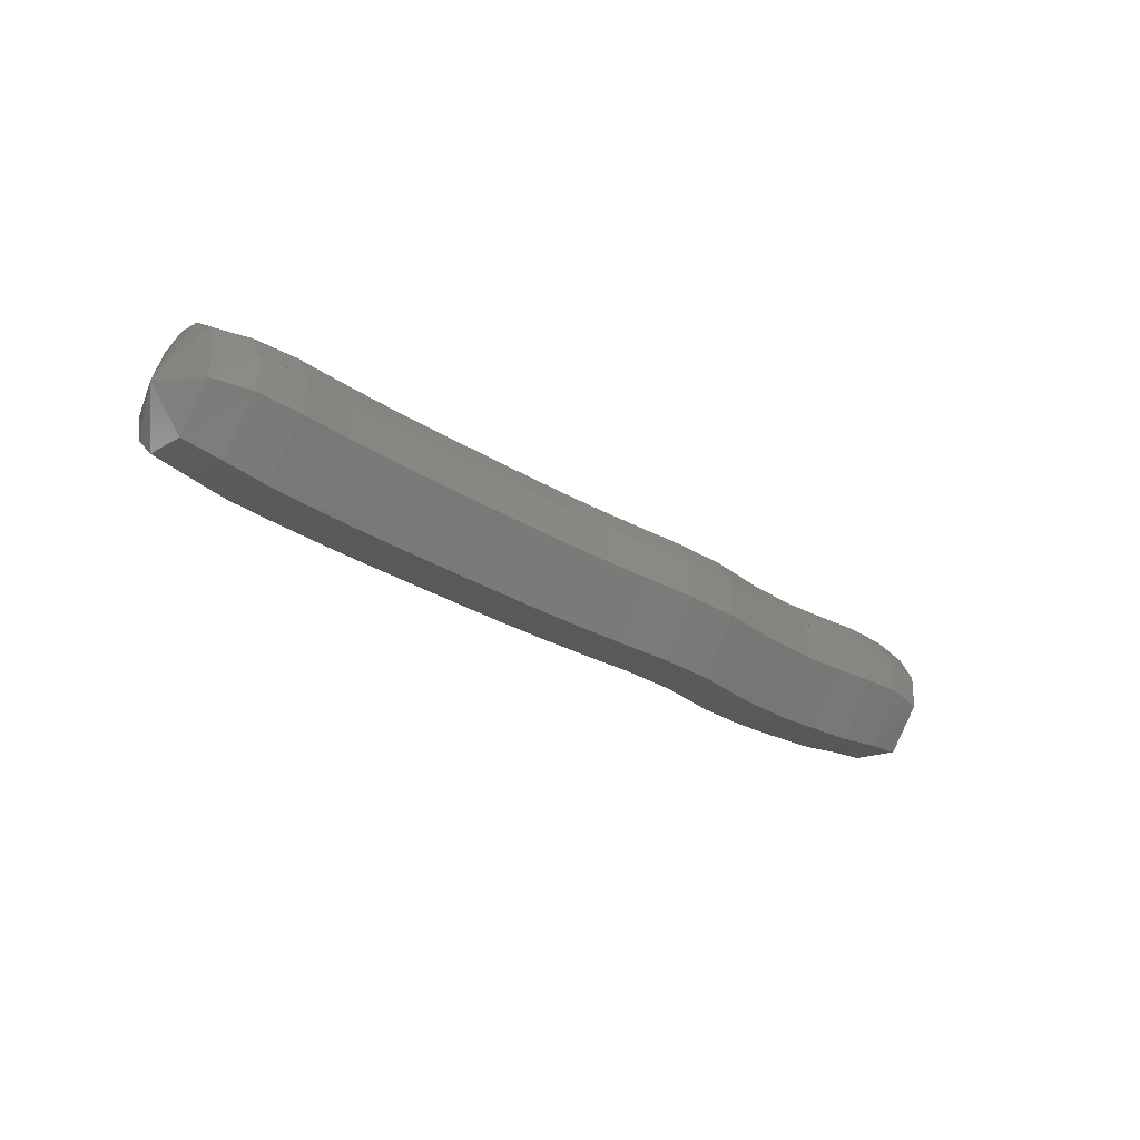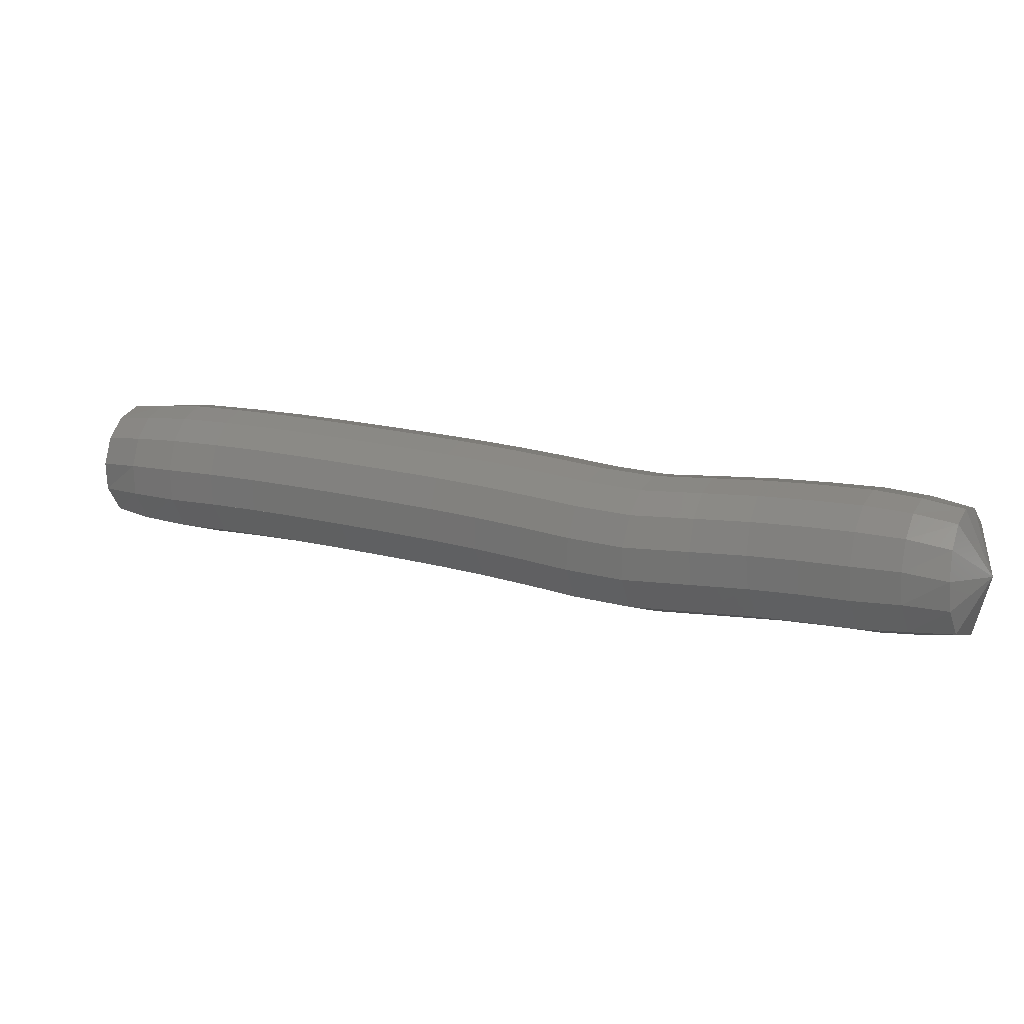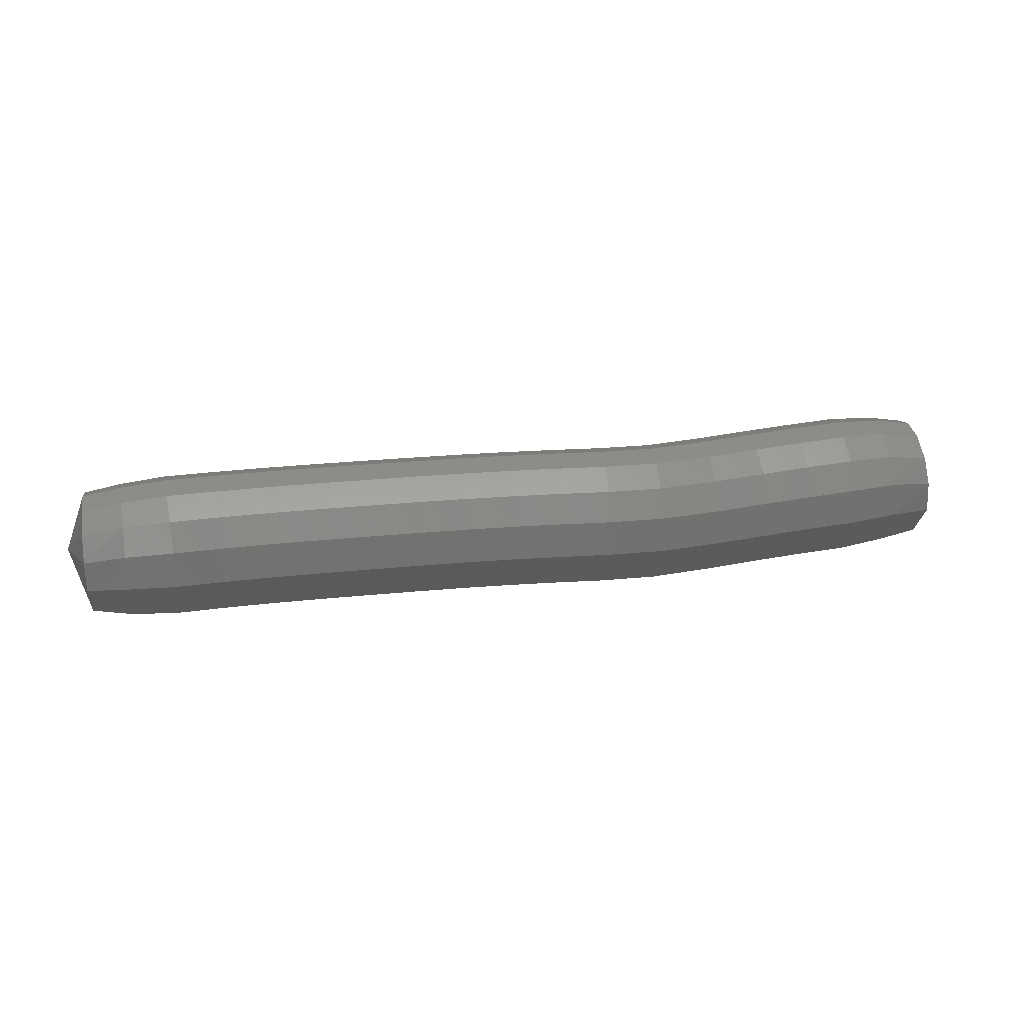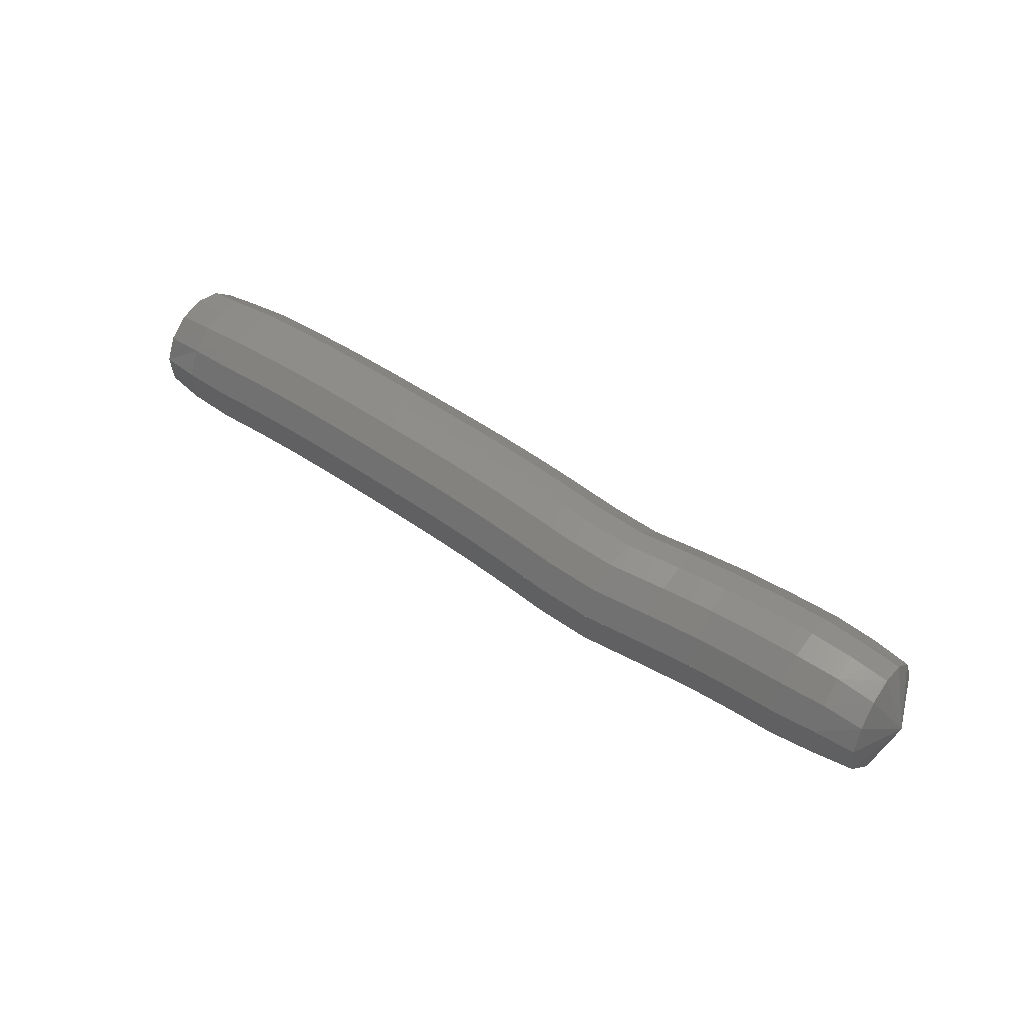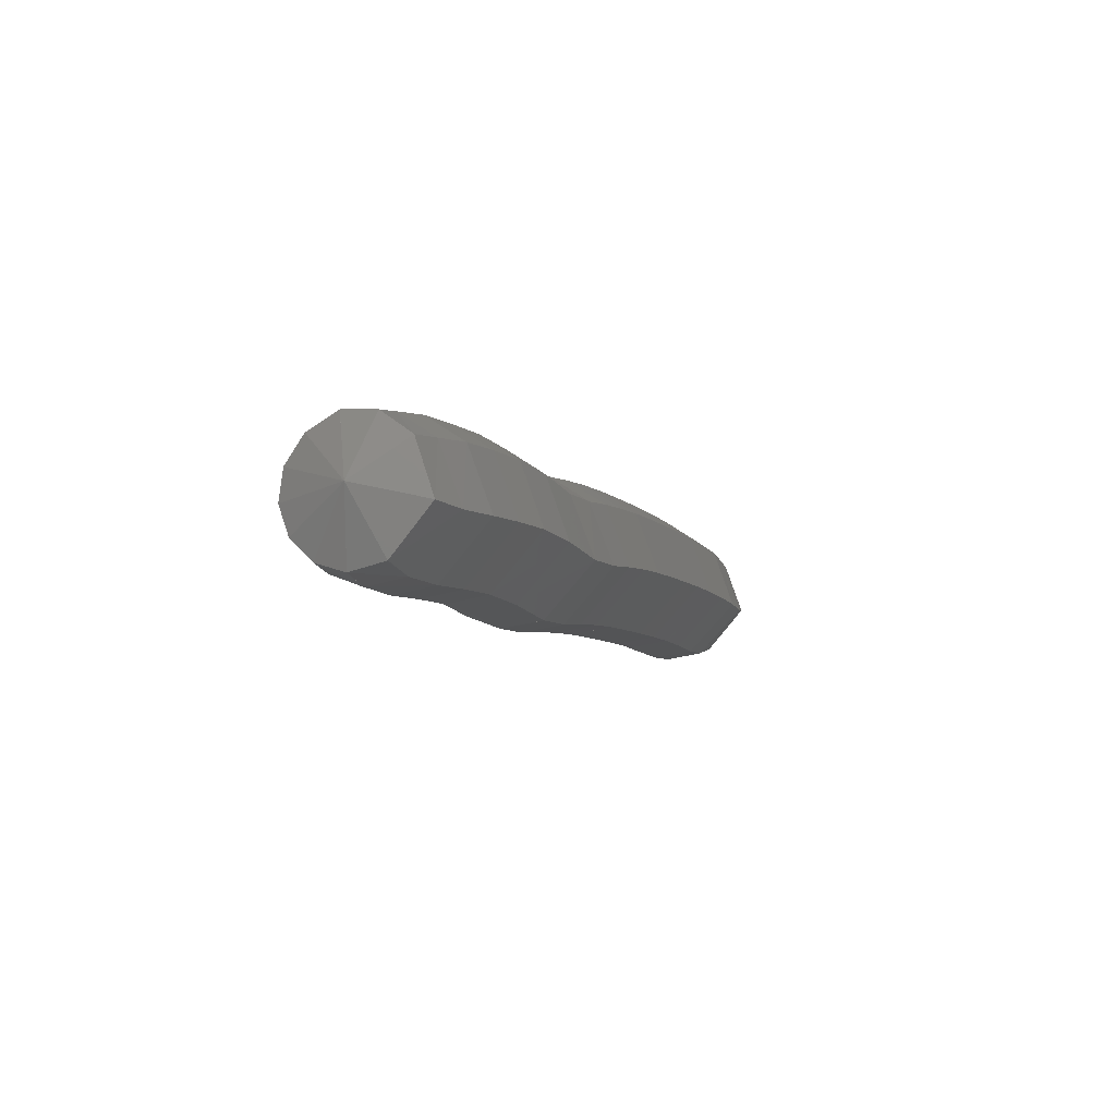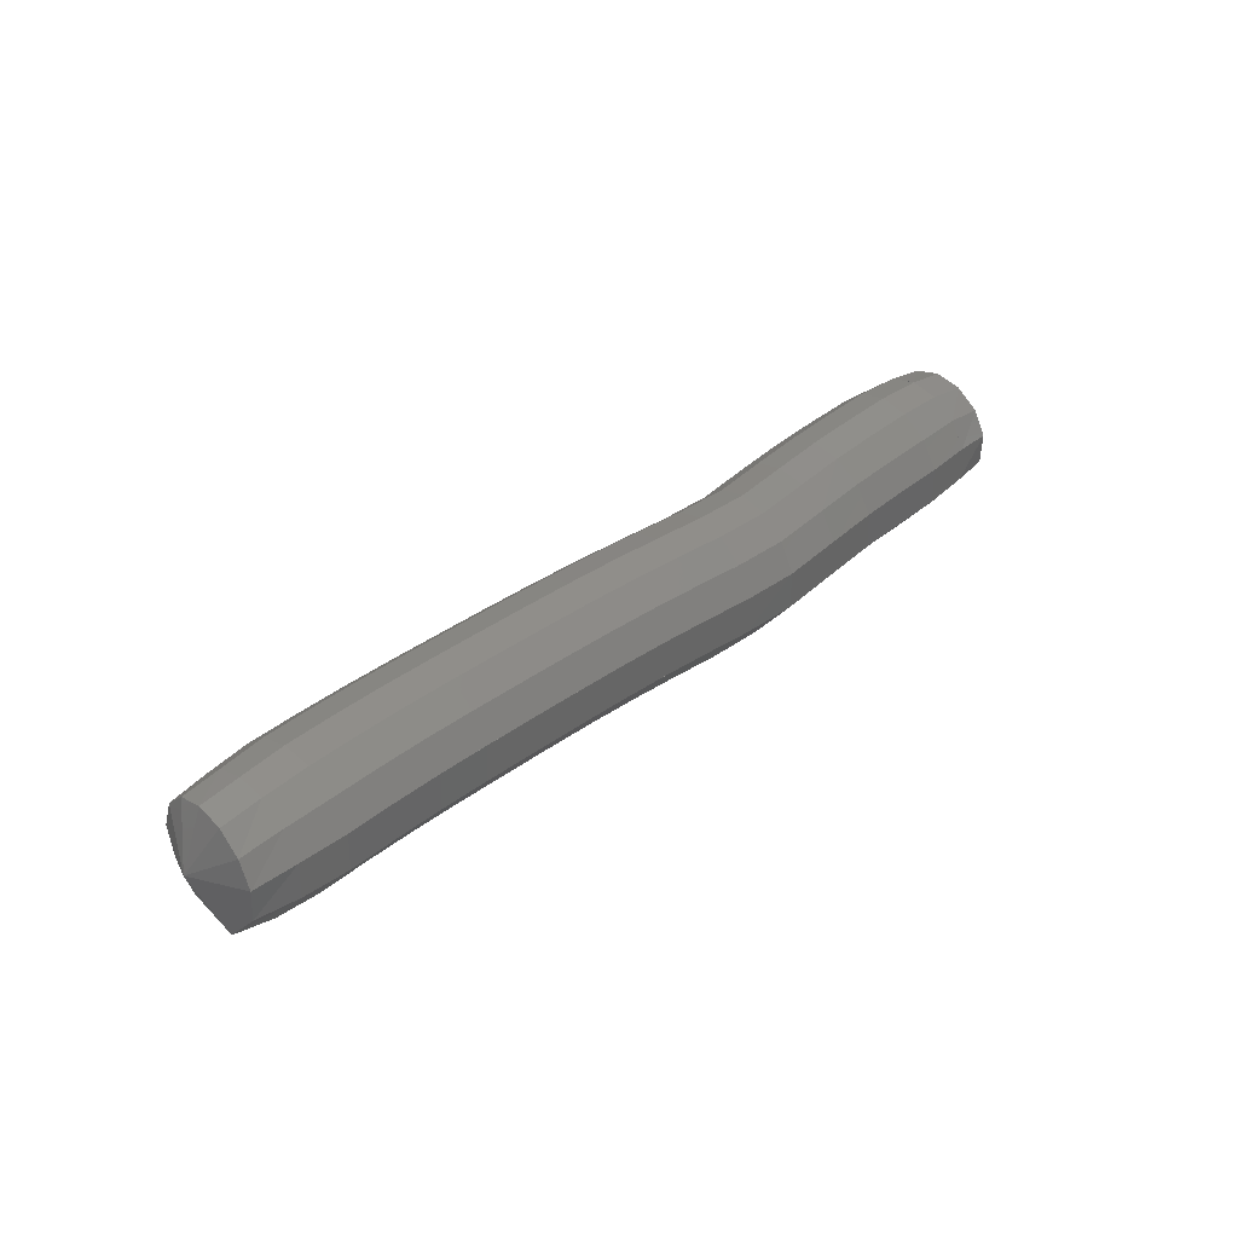
<metadata>
{"format":"stl","ext":"stl","renderer":"f3d","projection":"perspective","resolution":1024,"background":"white","views":[{"elev":-31.6,"azim":-65.2,"up":"+Z"},{"elev":-45.5,"azim":12.1,"up":"+Y"},{"elev":24.9,"azim":-33.4,"up":"+Z"},{"elev":51.2,"azim":13.5,"up":"+Z"},{"elev":-30.8,"azim":109.0,"up":"+Y"},{"elev":36.5,"azim":-67.6,"up":"+Z"}]}
</metadata>
<code>
# stl→obj: 211 verts, 440 faces
v -59.9 -23.36 265.6
v -59.85 -23.51 265.3
v -59.75 -23.28 265.3
v -59.67 -23.61 265.3
v -59.57 -23.35 265.3
v -59.45 -23.7 265.2
v -59.35 -23.42 265.3
v -59.21 -23.79 265.2
v -59.1 -23.51 265.3
v -58.97 -23.88 265.2
v -58.85 -23.6 265.3
v -58.72 -23.98 265.2
v -58.61 -23.71 265.3
v -58.48 -24.09 265.2
v -58.36 -23.81 265.3
v -58.23 -24.2 265.2
v -58.11 -23.92 265.3
v -57.99 -24.31 265.2
v -57.86 -24.04 265.3
v -57.75 -24.42 265.2
v -57.62 -24.15 265.3
v -57.52 -24.54 265.2
v -57.39 -24.27 265.3
v -57.29 -24.66 265.2
v -57.15 -24.4 265.3
v -57.02 -24.78 265.2
v -56.89 -24.51 265.3
v -56.69 -24.88 265.2
v -56.58 -24.6 265.3
v -56.42 -24.97 265.3
v -56.31 -24.69 265.3
v -56.18 -25.07 265.3
v -56.07 -24.8 265.3
v -55.95 -25.18 265.3
v -55.83 -24.9 265.4
v -55.74 -25.27 265.3
v -55.63 -25.01 265.4
v -55.55 -25.33 265.4
v -55.46 -25.09 265.4
v -55.43 -25.26 265.7
v -59.7 -23.17 265.5
v -59.52 -23.22 265.5
v -59.3 -23.28 265.5
v -59.05 -23.37 265.5
v -58.8 -23.47 265.5
v -58.55 -23.58 265.5
v -58.3 -23.69 265.5
v -58.05 -23.8 265.5
v -57.81 -23.91 265.5
v -57.56 -24.02 265.5
v -57.32 -24.15 265.5
v -57.08 -24.27 265.5
v -56.83 -24.39 265.5
v -56.54 -24.47 265.5
v -56.27 -24.56 265.5
v -56.03 -24.66 265.5
v -55.79 -24.77 265.5
v -55.59 -24.88 265.6
v -55.42 -24.98 265.5
v -59.68 -23.14 265.6
v -59.51 -23.19 265.7
v -59.29 -23.25 265.7
v -59.04 -23.34 265.7
v -58.79 -23.44 265.7
v -58.54 -23.55 265.7
v -58.29 -23.66 265.7
v -58.04 -23.77 265.7
v -57.79 -23.88 265.7
v -57.55 -23.99 265.7
v -57.31 -24.12 265.7
v -57.07 -24.24 265.7
v -56.81 -24.36 265.7
v -56.53 -24.44 265.7
v -56.27 -24.53 265.7
v -56.03 -24.63 265.7
v -55.79 -24.74 265.7
v -55.59 -24.85 265.7
v -55.42 -24.94 265.7
v -59.7 -23.19 265.8
v -59.53 -23.26 265.8
v -59.32 -23.33 265.8
v -59.07 -23.42 265.8
v -58.82 -23.52 265.8
v -58.57 -23.62 265.8
v -58.32 -23.73 265.8
v -58.07 -23.84 265.8
v -57.83 -23.95 265.8
v -57.58 -24.07 265.8
v -57.34 -24.19 265.8
v -57.1 -24.31 265.8
v -56.85 -24.43 265.8
v -56.57 -24.51 265.8
v -56.32 -24.6 265.8
v -56.07 -24.7 265.9
v -55.83 -24.81 265.9
v -55.63 -24.91 265.9
v -55.45 -24.99 265.9
v -59.75 -23.29 265.9
v -59.58 -23.37 265.9
v -59.36 -23.45 265.9
v -59.11 -23.53 265.9
v -58.87 -23.63 265.9
v -58.62 -23.74 265.9
v -58.37 -23.84 265.9
v -58.12 -23.95 265.9
v -57.88 -24.06 265.9
v -57.64 -24.18 265.9
v -57.4 -24.3 265.9
v -57.16 -24.42 265.9
v -56.91 -24.54 265.9
v -56.63 -24.62 265.9
v -56.37 -24.71 266
v -56.13 -24.81 266
v -55.89 -24.92 266
v -55.69 -25.02 266
v -55.5 -25.09 266
v -59.81 -23.41 265.9
v -59.63 -23.5 266
v -59.41 -23.58 266
v -59.16 -23.67 266
v -58.92 -23.76 266
v -58.67 -23.86 266
v -58.43 -23.97 266
v -58.18 -24.08 266
v -57.94 -24.19 266
v -57.7 -24.3 266
v -57.47 -24.42 266
v -57.23 -24.55 266
v -56.97 -24.66 266
v -56.68 -24.75 266
v -56.42 -24.84 266
v -56.19 -24.94 266
v -55.96 -25.04 266
v -55.74 -25.14 266
v -55.56 -25.22 266
v -59.86 -23.54 265.9
v -59.68 -23.62 265.9
v -59.45 -23.71 265.9
v -59.21 -23.8 265.9
v -58.97 -23.89 265.9
v -58.73 -24 265.9
v -58.48 -24.1 265.9
v -58.24 -24.21 265.9
v -58 -24.32 265.9
v -57.76 -24.43 265.9
v -57.53 -24.55 265.9
v -57.3 -24.67 265.9
v -57.04 -24.79 265.9
v -56.74 -24.88 265.9
v -56.48 -24.97 266
v -56.24 -25.07 266
v -56.01 -25.17 266
v -55.8 -25.26 266
v -55.6 -25.34 266
v -59.91 -23.64 265.8
v -59.72 -23.74 265.8
v -59.5 -23.83 265.9
v -59.26 -23.92 265.9
v -59.02 -24.01 265.9
v -58.78 -24.11 265.9
v -58.54 -24.22 265.9
v -58.29 -24.33 265.9
v -58.05 -24.44 265.9
v -57.82 -24.55 265.9
v -57.59 -24.66 265.9
v -57.36 -24.79 265.9
v -57.09 -24.91 265.9
v -56.78 -25 265.9
v -56.52 -25.09 265.9
v -56.29 -25.19 265.9
v -56.06 -25.29 265.9
v -55.84 -25.38 265.9
v -55.64 -25.45 265.9
v -59.93 -23.69 265.7
v -59.75 -23.8 265.7
v -59.52 -23.91 265.7
v -59.28 -23.99 265.7
v -59.05 -24.09 265.7
v -58.81 -24.19 265.7
v -58.57 -24.29 265.7
v -58.32 -24.4 265.7
v -58.08 -24.51 265.7
v -57.85 -24.62 265.7
v -57.63 -24.73 265.7
v -57.39 -24.86 265.7
v -57.13 -24.98 265.7
v -56.8 -25.08 265.7
v -56.53 -25.17 265.7
v -56.31 -25.26 265.7
v -56.08 -25.37 265.8
v -55.86 -25.45 265.8
v -55.65 -25.5 265.7
v -59.93 -23.68 265.5
v -59.75 -23.8 265.5
v -59.52 -23.9 265.5
v -59.28 -23.99 265.5
v -59.05 -24.08 265.5
v -58.81 -24.18 265.5
v -58.57 -24.29 265.5
v -58.32 -24.4 265.5
v -58.08 -24.5 265.5
v -57.85 -24.61 265.5
v -57.62 -24.73 265.5
v -57.39 -24.85 265.5
v -57.12 -24.97 265.5
v -56.79 -25.08 265.5
v -56.52 -25.17 265.5
v -56.29 -25.27 265.5
v -56.06 -25.37 265.6
v -55.84 -25.45 265.6
v -55.63 -25.5 265.6
f 1 1 2
f 2 1 3
f 2 3 4
f 4 3 5
f 4 5 6
f 6 5 7
f 6 7 8
f 8 7 9
f 8 9 10
f 10 9 11
f 10 11 12
f 12 11 13
f 12 13 14
f 14 13 15
f 14 15 16
f 16 15 17
f 16 17 18
f 18 17 19
f 18 19 20
f 20 19 21
f 20 21 22
f 22 21 23
f 22 23 24
f 24 23 25
f 24 25 26
f 26 25 27
f 26 27 28
f 28 27 29
f 28 29 30
f 30 29 31
f 30 31 32
f 32 31 33
f 32 33 34
f 34 33 35
f 34 35 36
f 36 35 37
f 36 37 38
f 38 37 39
f 38 39 40
f 40 39 40
f 1 1 3
f 3 1 41
f 3 41 5
f 5 41 42
f 5 42 7
f 7 42 43
f 7 43 9
f 9 43 44
f 9 44 11
f 11 44 45
f 11 45 13
f 13 45 46
f 13 46 15
f 15 46 47
f 15 47 17
f 17 47 48
f 17 48 19
f 19 48 49
f 19 49 21
f 21 49 50
f 21 50 23
f 23 50 51
f 23 51 25
f 25 51 52
f 25 52 27
f 27 52 53
f 27 53 29
f 29 53 54
f 29 54 31
f 31 54 55
f 31 55 33
f 33 55 56
f 33 56 35
f 35 56 57
f 35 57 37
f 37 57 58
f 37 58 39
f 39 58 59
f 39 59 40
f 40 59 40
f 1 1 41
f 41 1 60
f 41 60 42
f 42 60 61
f 42 61 43
f 43 61 62
f 43 62 44
f 44 62 63
f 44 63 45
f 45 63 64
f 45 64 46
f 46 64 65
f 46 65 47
f 47 65 66
f 47 66 48
f 48 66 67
f 48 67 49
f 49 67 68
f 49 68 50
f 50 68 69
f 50 69 51
f 51 69 70
f 51 70 52
f 52 70 71
f 52 71 53
f 53 71 72
f 53 72 54
f 54 72 73
f 54 73 55
f 55 73 74
f 55 74 56
f 56 74 75
f 56 75 57
f 57 75 76
f 57 76 58
f 58 76 77
f 58 77 59
f 59 77 78
f 59 78 40
f 40 78 40
f 1 1 60
f 60 1 79
f 60 79 61
f 61 79 80
f 61 80 62
f 62 80 81
f 62 81 63
f 63 81 82
f 63 82 64
f 64 82 83
f 64 83 65
f 65 83 84
f 65 84 66
f 66 84 85
f 66 85 67
f 67 85 86
f 67 86 68
f 68 86 87
f 68 87 69
f 69 87 88
f 69 88 70
f 70 88 89
f 70 89 71
f 71 89 90
f 71 90 72
f 72 90 91
f 72 91 73
f 73 91 92
f 73 92 74
f 74 92 93
f 74 93 75
f 75 93 94
f 75 94 76
f 76 94 95
f 76 95 77
f 77 95 96
f 77 96 78
f 78 96 97
f 78 97 40
f 40 97 40
f 1 1 79
f 79 1 98
f 79 98 80
f 80 98 99
f 80 99 81
f 81 99 100
f 81 100 82
f 82 100 101
f 82 101 83
f 83 101 102
f 83 102 84
f 84 102 103
f 84 103 85
f 85 103 104
f 85 104 86
f 86 104 105
f 86 105 87
f 87 105 106
f 87 106 88
f 88 106 107
f 88 107 89
f 89 107 108
f 89 108 90
f 90 108 109
f 90 109 91
f 91 109 110
f 91 110 92
f 92 110 111
f 92 111 93
f 93 111 112
f 93 112 94
f 94 112 113
f 94 113 95
f 95 113 114
f 95 114 96
f 96 114 115
f 96 115 97
f 97 115 116
f 97 116 40
f 40 116 40
f 1 1 98
f 98 1 117
f 98 117 99
f 99 117 118
f 99 118 100
f 100 118 119
f 100 119 101
f 101 119 120
f 101 120 102
f 102 120 121
f 102 121 103
f 103 121 122
f 103 122 104
f 104 122 123
f 104 123 105
f 105 123 124
f 105 124 106
f 106 124 125
f 106 125 107
f 107 125 126
f 107 126 108
f 108 126 127
f 108 127 109
f 109 127 128
f 109 128 110
f 110 128 129
f 110 129 111
f 111 129 130
f 111 130 112
f 112 130 131
f 112 131 113
f 113 131 132
f 113 132 114
f 114 132 133
f 114 133 115
f 115 133 134
f 115 134 116
f 116 134 135
f 116 135 40
f 40 135 40
f 1 1 117
f 117 1 136
f 117 136 118
f 118 136 137
f 118 137 119
f 119 137 138
f 119 138 120
f 120 138 139
f 120 139 121
f 121 139 140
f 121 140 122
f 122 140 141
f 122 141 123
f 123 141 142
f 123 142 124
f 124 142 143
f 124 143 125
f 125 143 144
f 125 144 126
f 126 144 145
f 126 145 127
f 127 145 146
f 127 146 128
f 128 146 147
f 128 147 129
f 129 147 148
f 129 148 130
f 130 148 149
f 130 149 131
f 131 149 150
f 131 150 132
f 132 150 151
f 132 151 133
f 133 151 152
f 133 152 134
f 134 152 153
f 134 153 135
f 135 153 154
f 135 154 40
f 40 154 40
f 1 1 136
f 136 1 155
f 136 155 137
f 137 155 156
f 137 156 138
f 138 156 157
f 138 157 139
f 139 157 158
f 139 158 140
f 140 158 159
f 140 159 141
f 141 159 160
f 141 160 142
f 142 160 161
f 142 161 143
f 143 161 162
f 143 162 144
f 144 162 163
f 144 163 145
f 145 163 164
f 145 164 146
f 146 164 165
f 146 165 147
f 147 165 166
f 147 166 148
f 148 166 167
f 148 167 149
f 149 167 168
f 149 168 150
f 150 168 169
f 150 169 151
f 151 169 170
f 151 170 152
f 152 170 171
f 152 171 153
f 153 171 172
f 153 172 154
f 154 172 173
f 154 173 40
f 40 173 40
f 1 1 155
f 155 1 174
f 155 174 156
f 156 174 175
f 156 175 157
f 157 175 176
f 157 176 158
f 158 176 177
f 158 177 159
f 159 177 178
f 159 178 160
f 160 178 179
f 160 179 161
f 161 179 180
f 161 180 162
f 162 180 181
f 162 181 163
f 163 181 182
f 163 182 164
f 164 182 183
f 164 183 165
f 165 183 184
f 165 184 166
f 166 184 185
f 166 185 167
f 167 185 186
f 167 186 168
f 168 186 187
f 168 187 169
f 169 187 188
f 169 188 170
f 170 188 189
f 170 189 171
f 171 189 190
f 171 190 172
f 172 190 191
f 172 191 173
f 173 191 192
f 173 192 40
f 40 192 40
f 1 1 174
f 174 1 193
f 174 193 175
f 175 193 194
f 175 194 176
f 176 194 195
f 176 195 177
f 177 195 196
f 177 196 178
f 178 196 197
f 178 197 179
f 179 197 198
f 179 198 180
f 180 198 199
f 180 199 181
f 181 199 200
f 181 200 182
f 182 200 201
f 182 201 183
f 183 201 202
f 183 202 184
f 184 202 203
f 184 203 185
f 185 203 204
f 185 204 186
f 186 204 205
f 186 205 187
f 187 205 206
f 187 206 188
f 188 206 207
f 188 207 189
f 189 207 208
f 189 208 190
f 190 208 209
f 190 209 191
f 191 209 210
f 191 210 192
f 192 210 211
f 192 211 40
f 40 211 40
f 1 1 193
f 193 1 2
f 193 2 194
f 194 2 4
f 194 4 195
f 195 4 6
f 195 6 196
f 196 6 8
f 196 8 197
f 197 8 10
f 197 10 198
f 198 10 12
f 198 12 199
f 199 12 14
f 199 14 200
f 200 14 16
f 200 16 201
f 201 16 18
f 201 18 202
f 202 18 20
f 202 20 203
f 203 20 22
f 203 22 204
f 204 22 24
f 204 24 205
f 205 24 26
f 205 26 206
f 206 26 28
f 206 28 207
f 207 28 30
f 207 30 208
f 208 30 32
f 208 32 209
f 209 32 34
f 209 34 210
f 210 34 36
f 210 36 211
f 211 36 38
f 211 38 40
f 40 38 40

</code>
